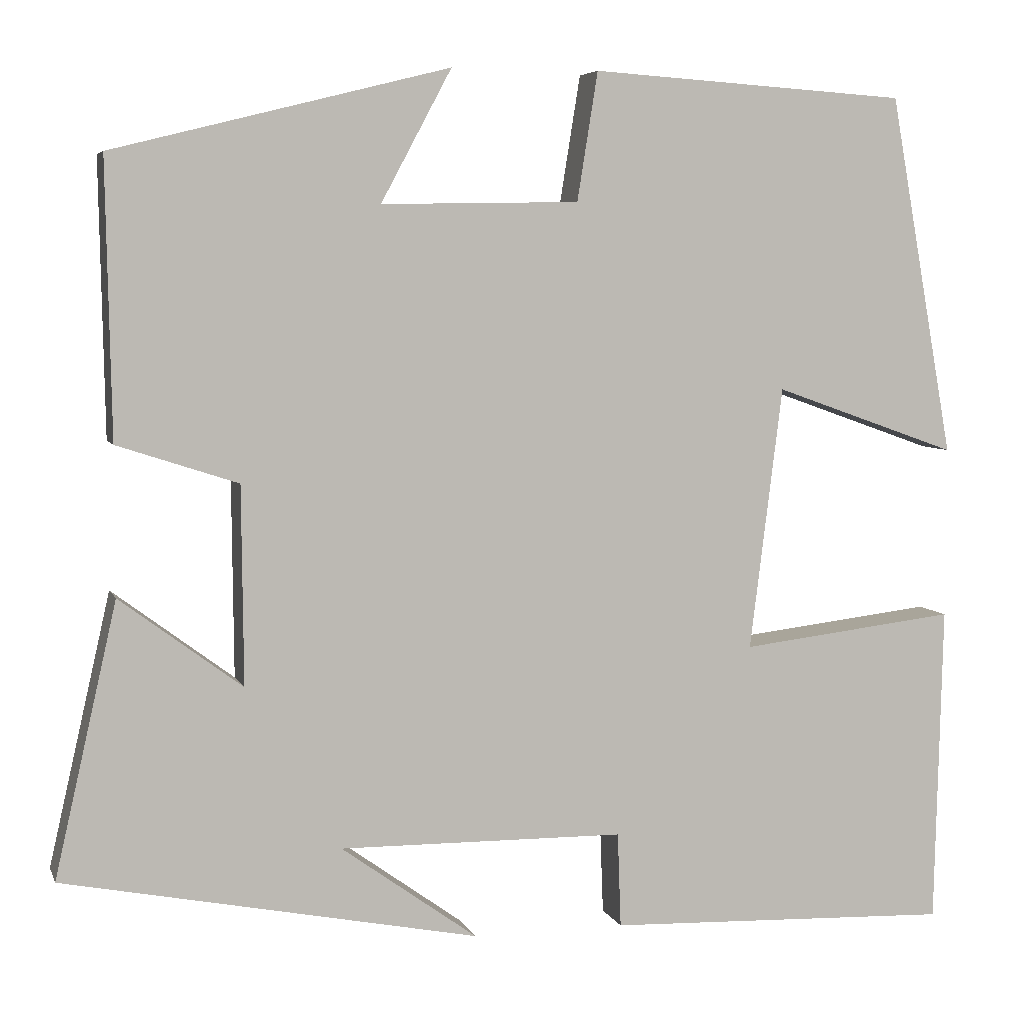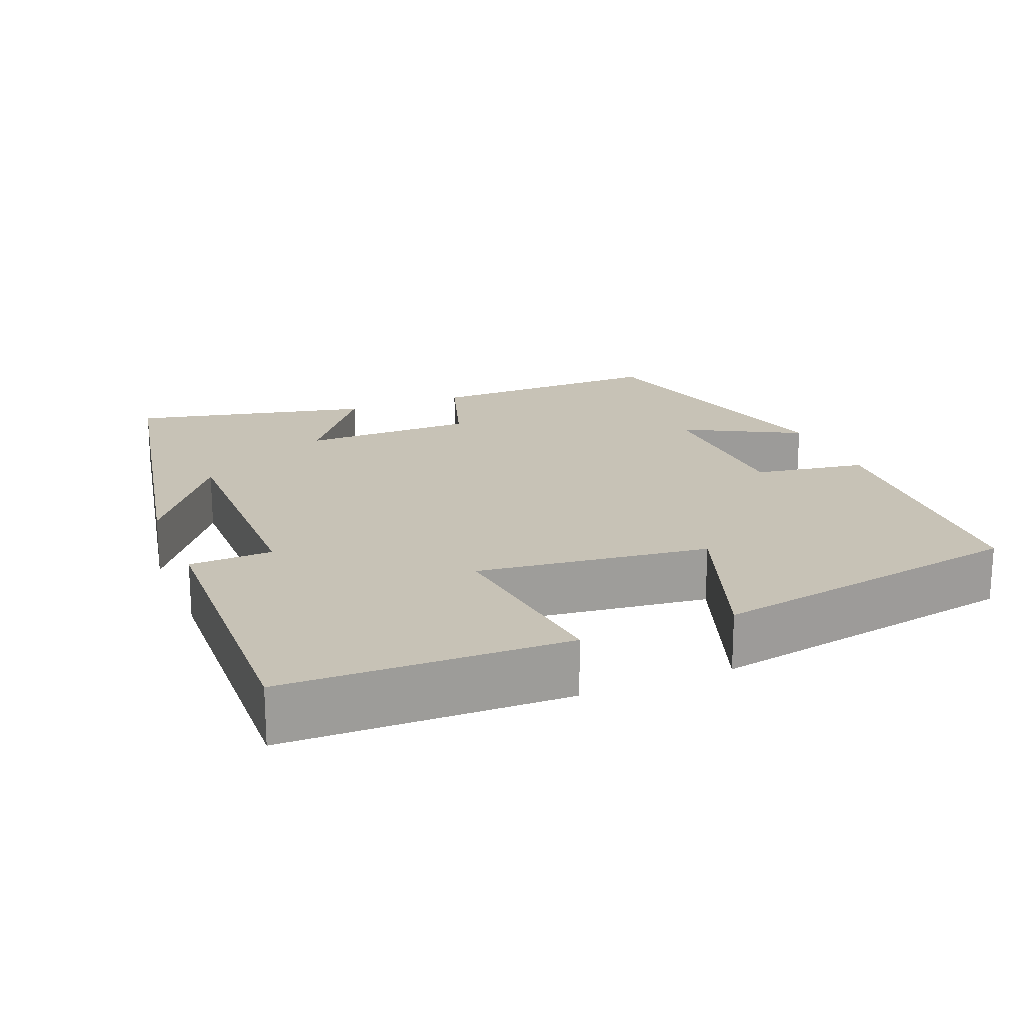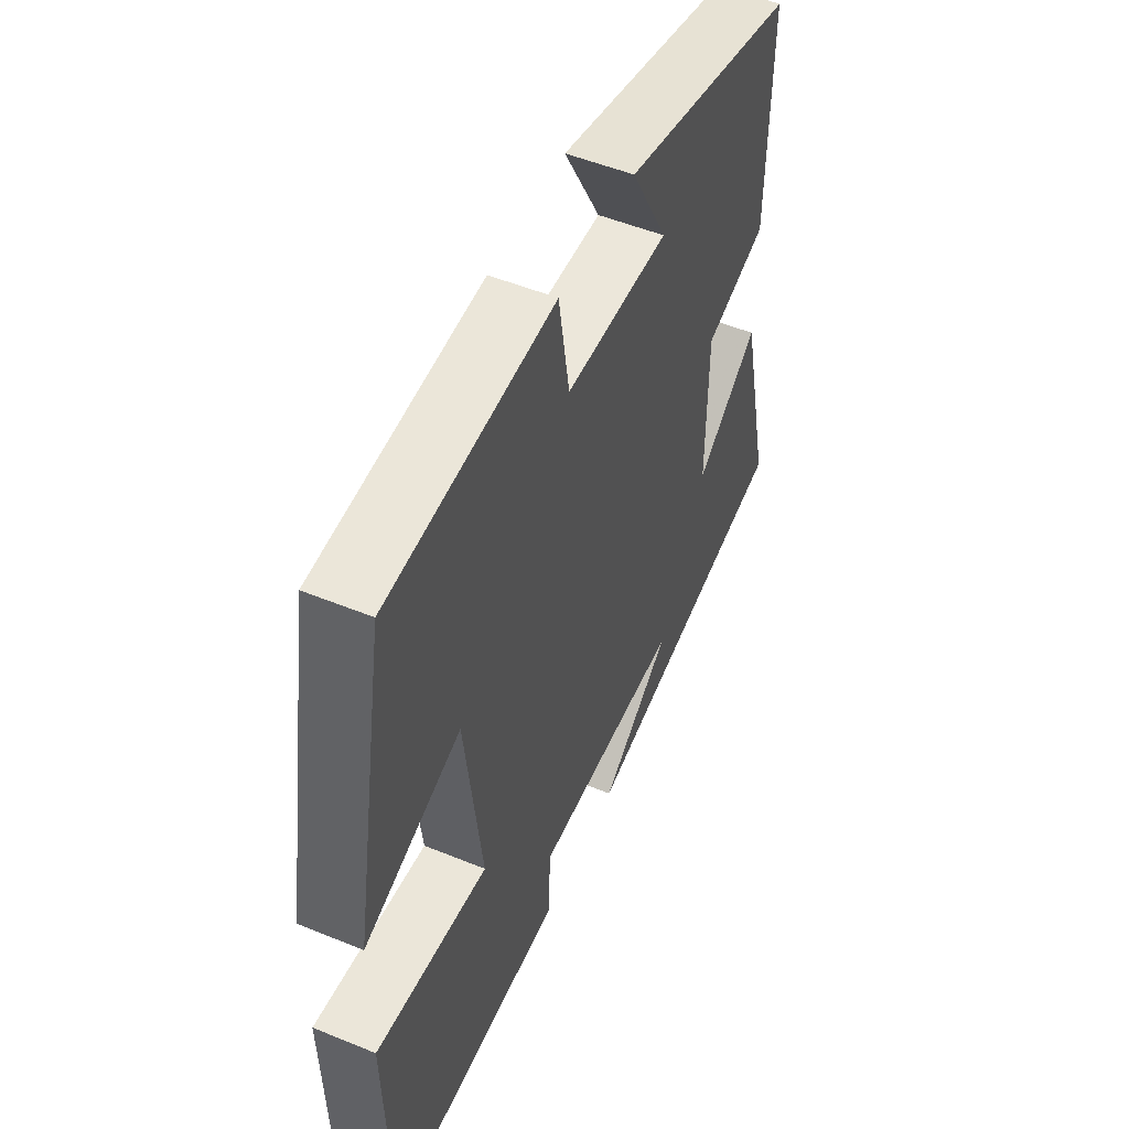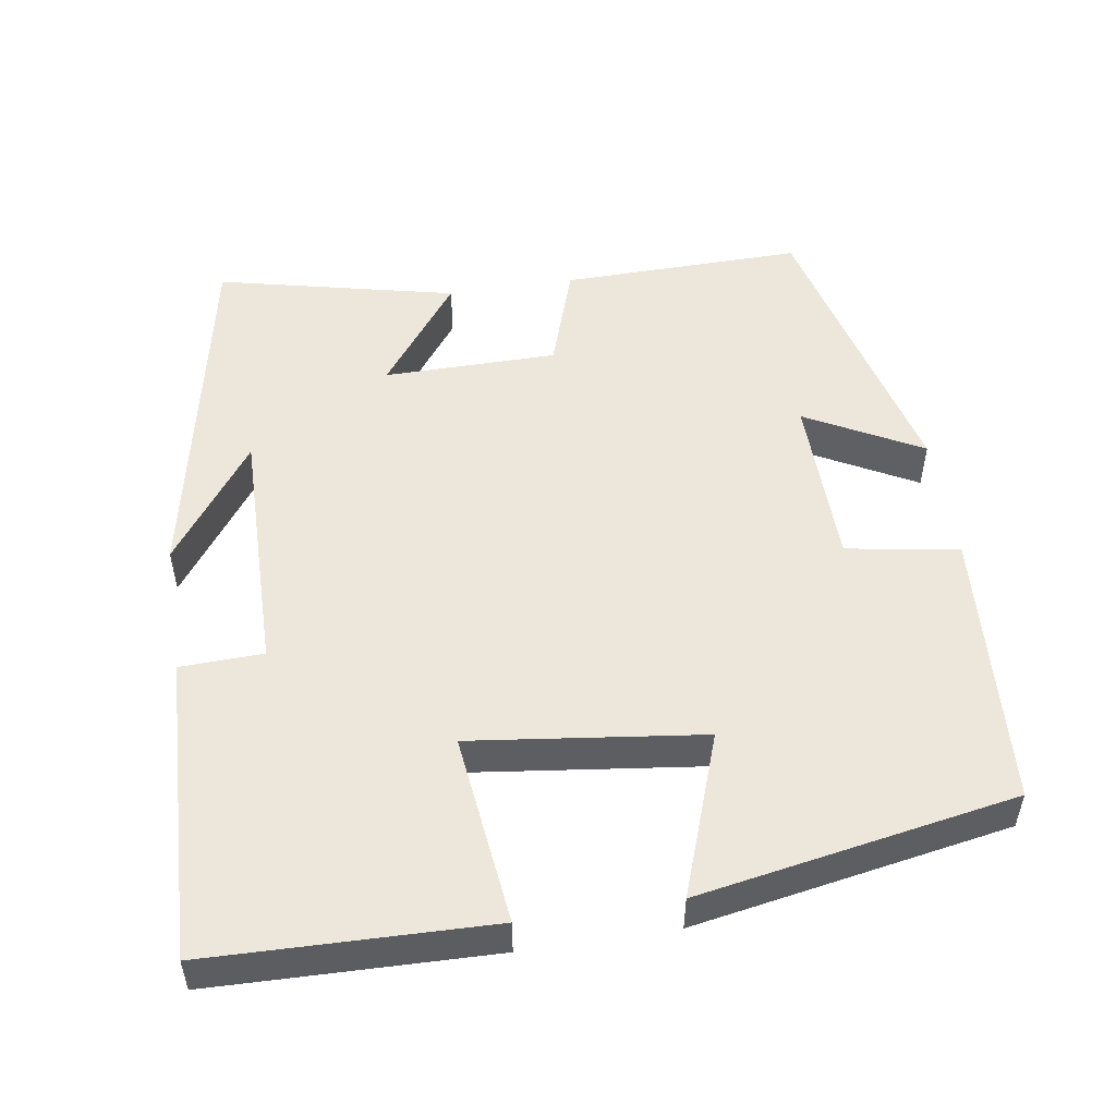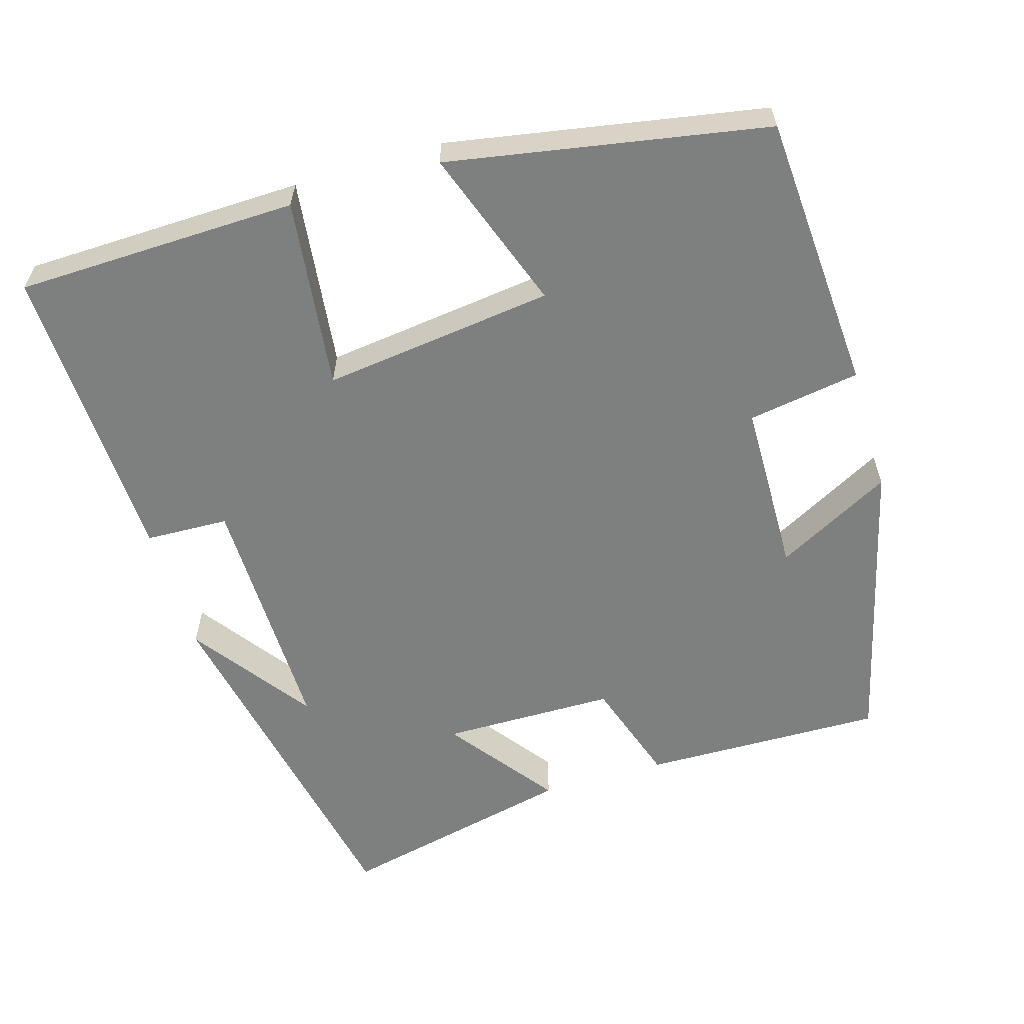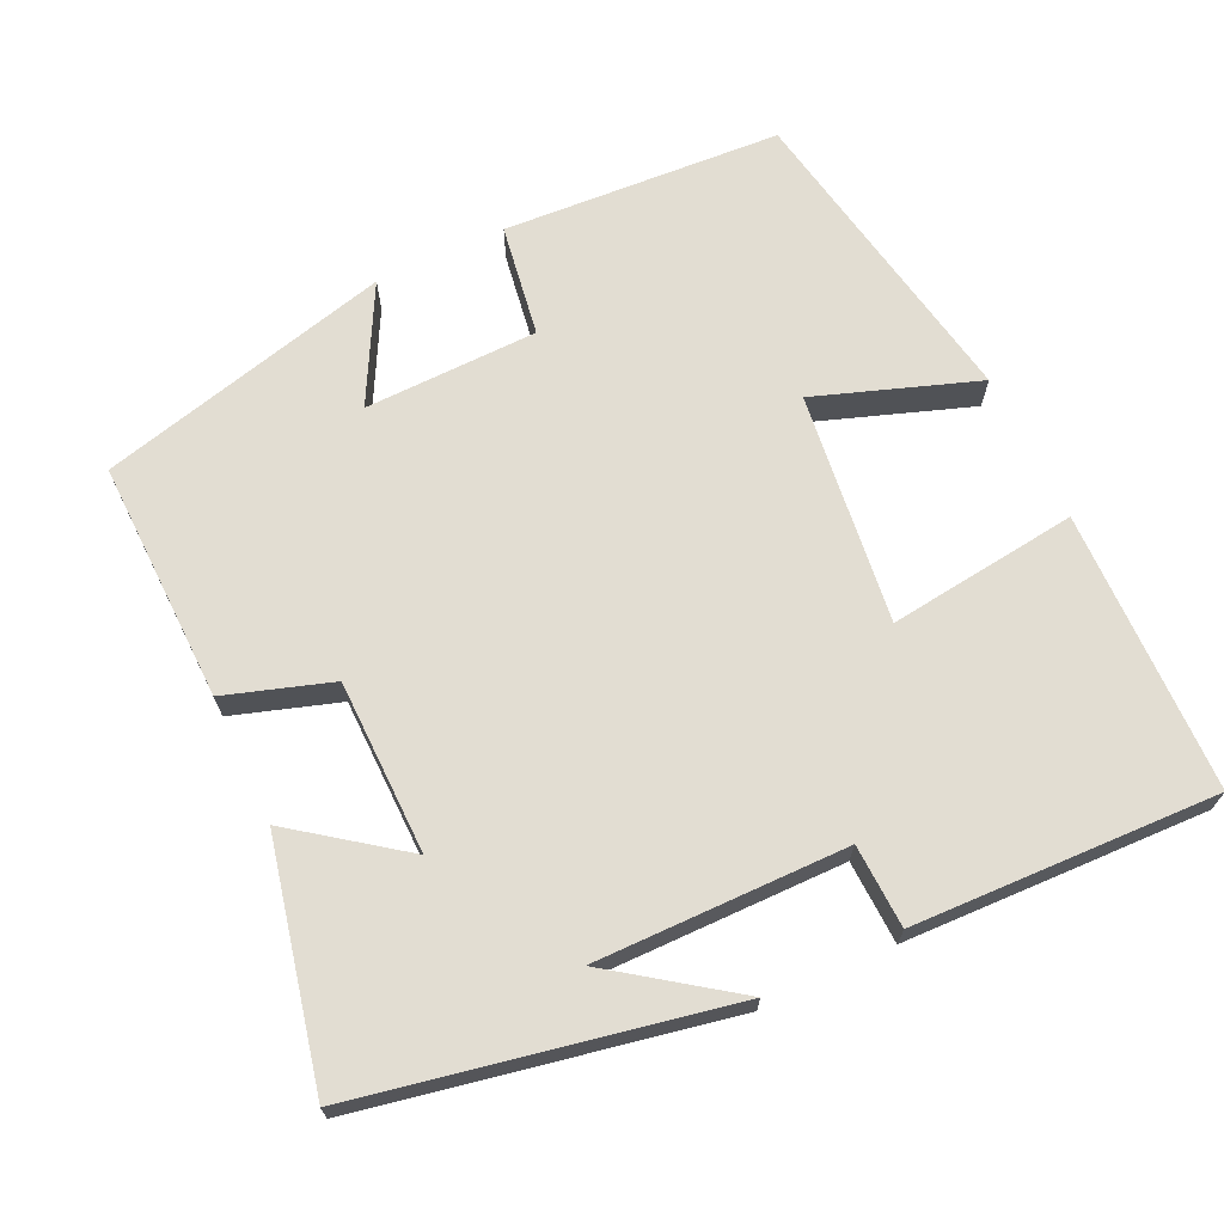
<metadata>
{"format":"obj","ext":"obj","renderer":"f3d","projection":"perspective","resolution":1024,"background":"white","views":[{"elev":5.6,"azim":164.6,"up":"+Z"},{"elev":19.2,"azim":-112.3,"up":"+Y"},{"elev":51.8,"azim":-66.1,"up":"+Z"},{"elev":51.8,"azim":-98.8,"up":"+Y"},{"elev":-59.6,"azim":-73.4,"up":"+Y"},{"elev":68.3,"azim":154.6,"up":"+Y"}]}
</metadata>
<code>
v 0.572 0.07 -0.404
v 0.09 0.07 -0.5
v 0.248 0.07 -0.386
v -0.084 0.07 -0.39
v -0.088 0.07 -0.5
v -0.491 0.07 -0.515
v -0.5 0.07 -0.143
v -0.248 0.07 -0.173
v -0.286 0.07 0.133
v -0.5 0.07 0.057
v -0.425 0.07 0.476
v -0.056 0.07 0.5
v -0.032 0.07 0.351
v 0.198 0.07 0.347
v 0.116 0.07 0.5
v 0.506 0.07 0.402
v 0.5 0.07 0.082
v 0.36 0.07 0.036
v 0.358 0.07 -0.194
v 0.5 0.07 -0.088
v 0.572 0 -0.404
v 0.09 0 -0.5
v 0.248 0 -0.386
v -0.084 0 -0.39
v -0.088 0 -0.5
v -0.491 0 -0.515
v -0.5 0 -0.143
v -0.248 0 -0.173
v -0.286 0 0.133
v -0.5 0 0.057
v -0.425 0 0.476
v -0.056 0 0.5
v -0.032 0 0.351
v 0.198 0 0.347
v 0.116 0 0.5
v 0.506 0 0.402
v 0.5 0 0.082
v 0.36 0 0.036
v 0.358 0 -0.194
v 0.5 0 -0.088
f 19 20 1
f 16 17 18
f 14 15 16
f 14 16 18
f 13 14 18 19
f 9 10 11 12
f 8 9 12 13
f 5 6 7 8
f 4 5 8
f 3 4 8 13
f 1 2 3
f 19 1 3
f 3 13 19
f 21 40 39
f 38 37 36
f 36 35 34
f 38 36 34
f 39 38 34 33
f 32 31 30 29
f 33 32 29 28
f 28 27 26 25
f 28 25 24
f 33 28 24 23
f 23 22 21
f 23 21 39
f 39 33 23
f 1 21 22 2
f 2 22 23 3
f 3 23 24 4
f 4 24 25 5
f 5 25 26 6
f 6 26 27 7
f 7 27 28 8
f 8 28 29 9
f 9 29 30 10
f 10 30 31 11
f 11 31 32 12
f 12 32 33 13
f 13 33 34 14
f 14 34 35 15
f 15 35 36 16
f 16 36 37 17
f 17 37 38 18
f 18 38 39 19
f 19 39 40 20
f 20 40 21 1

</code>
